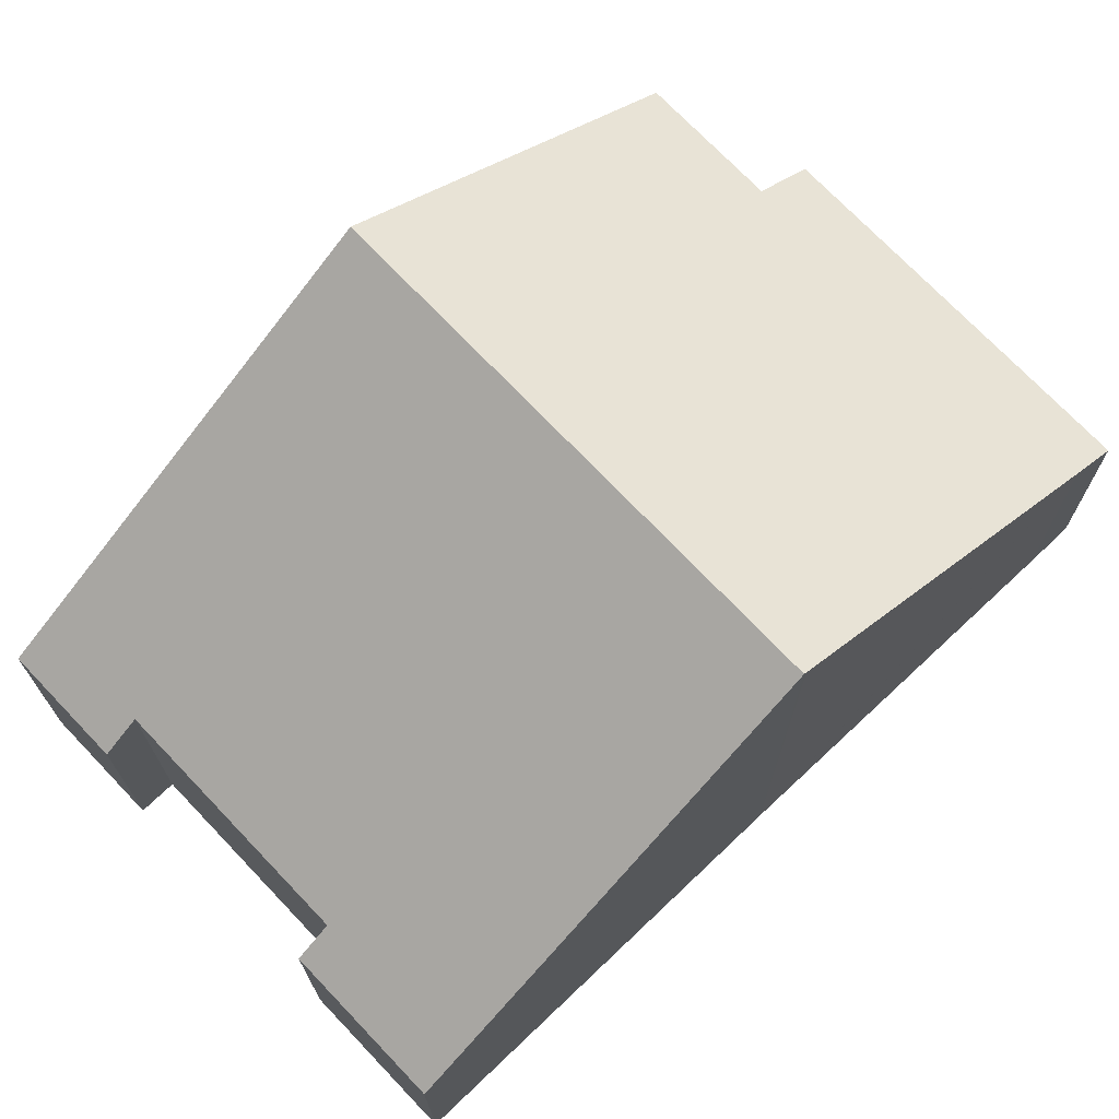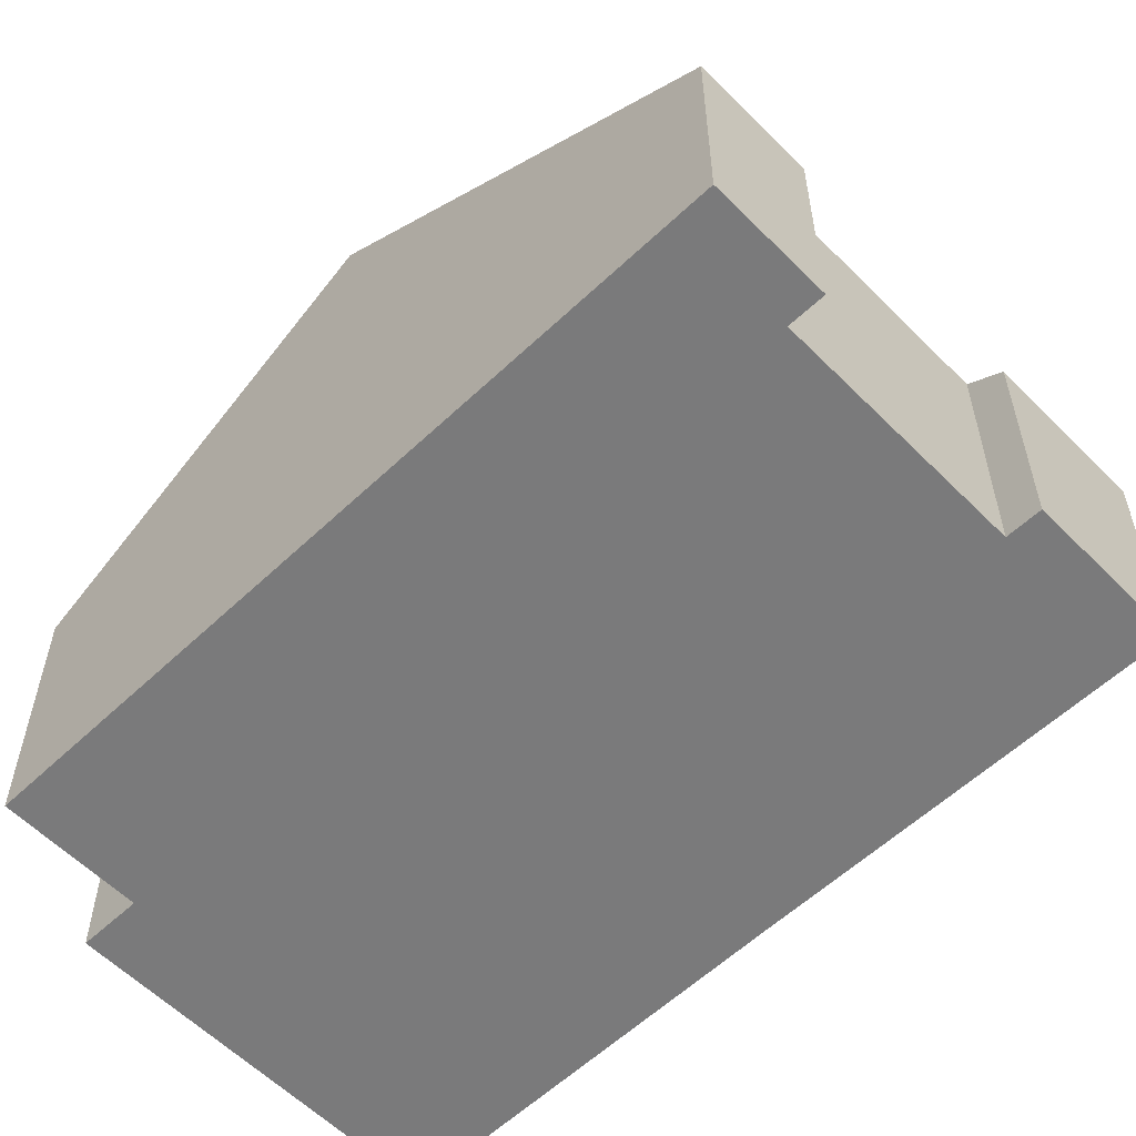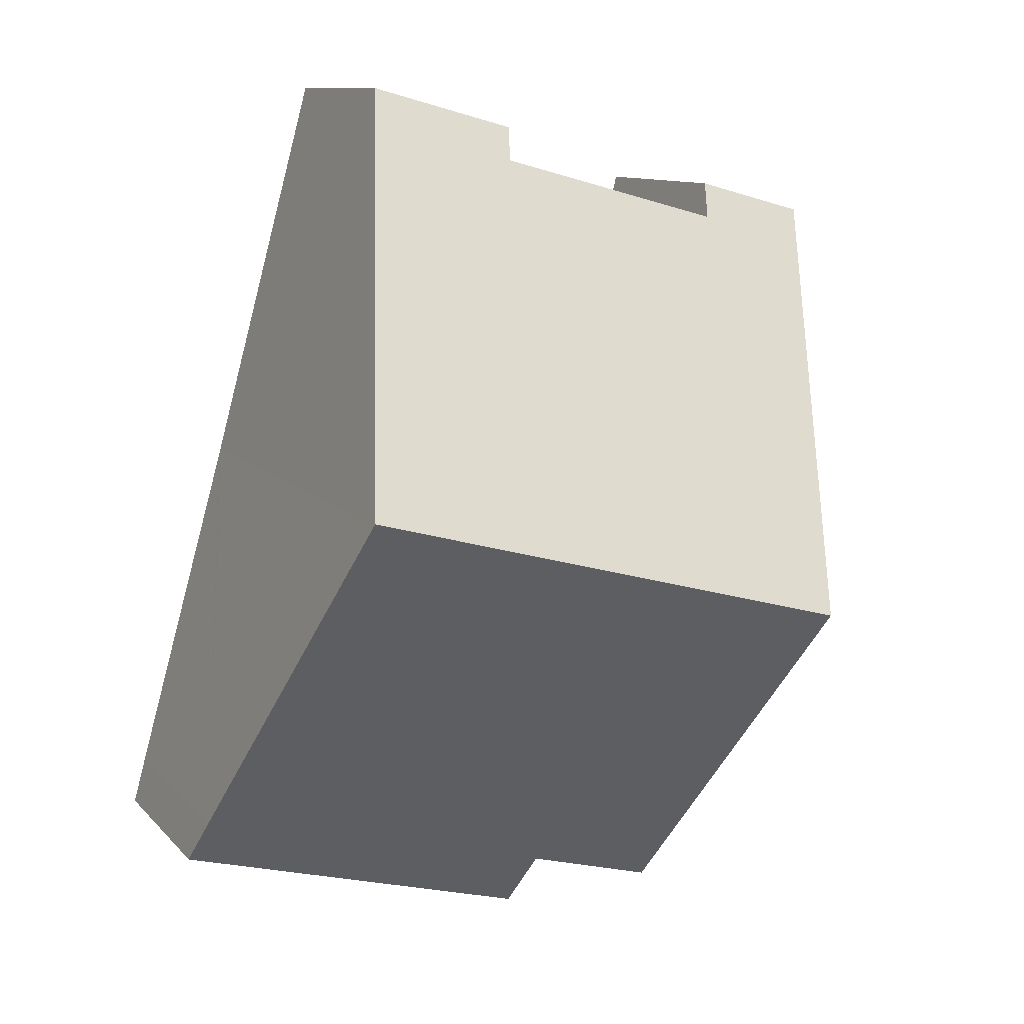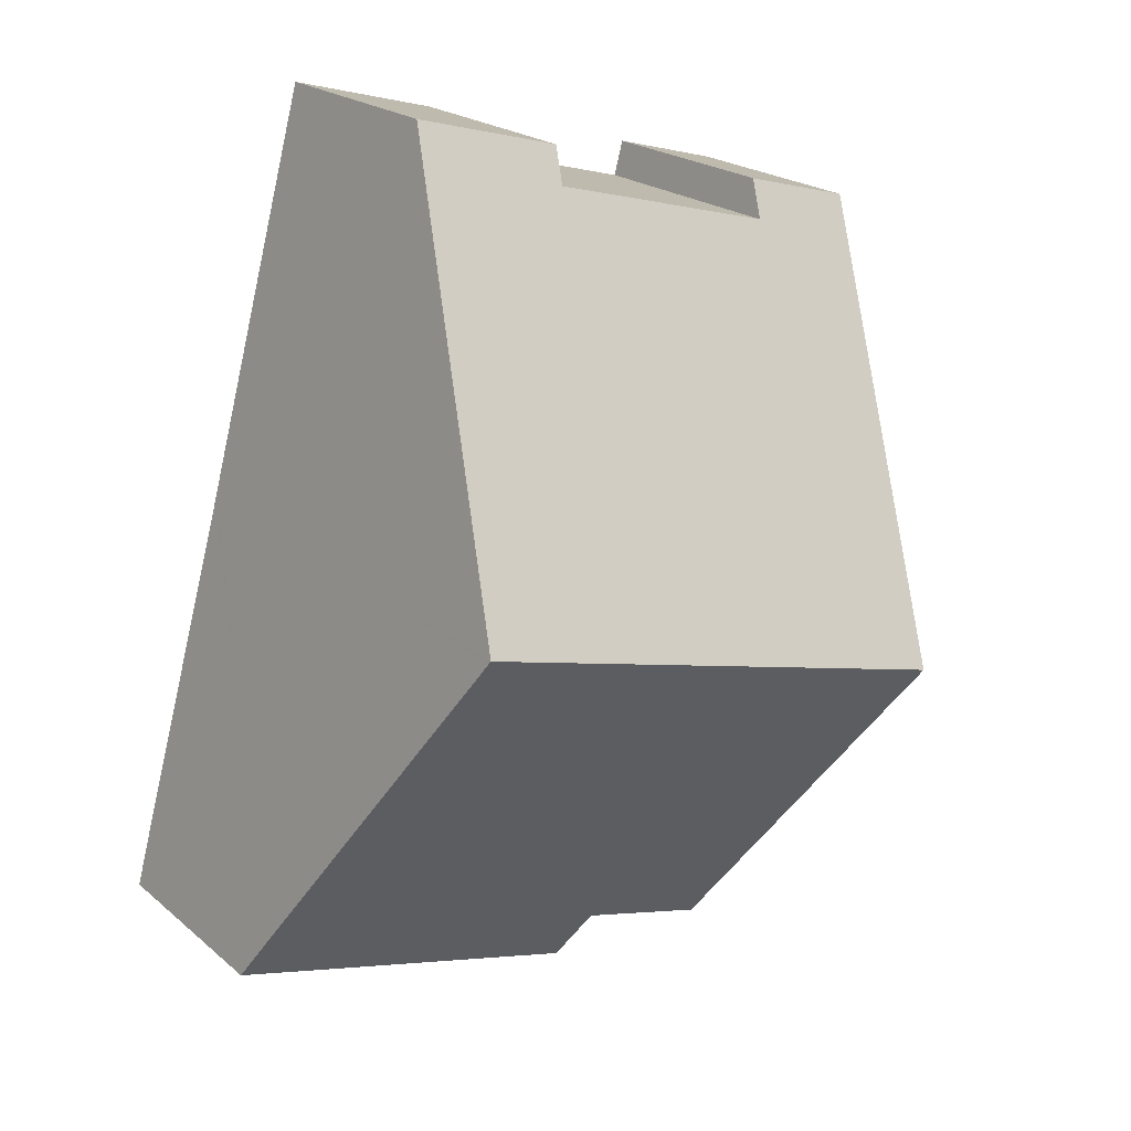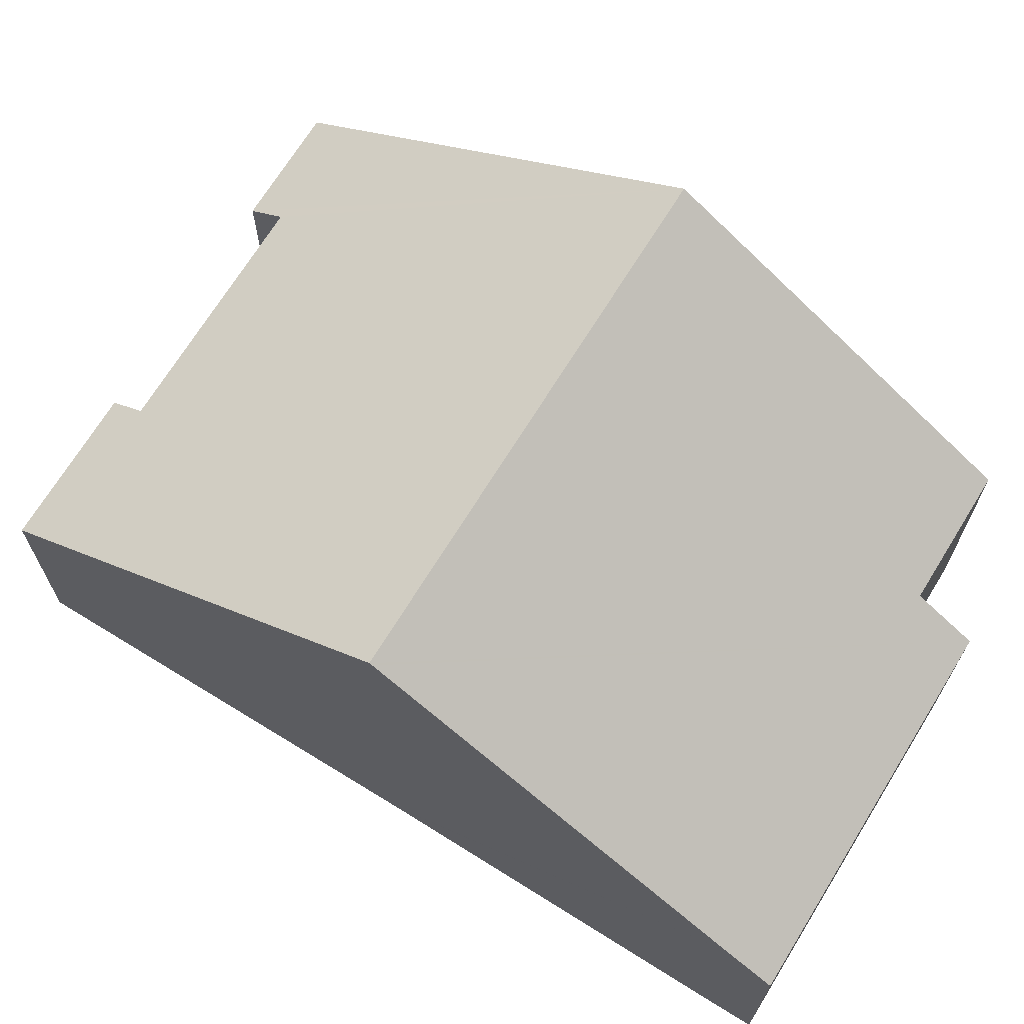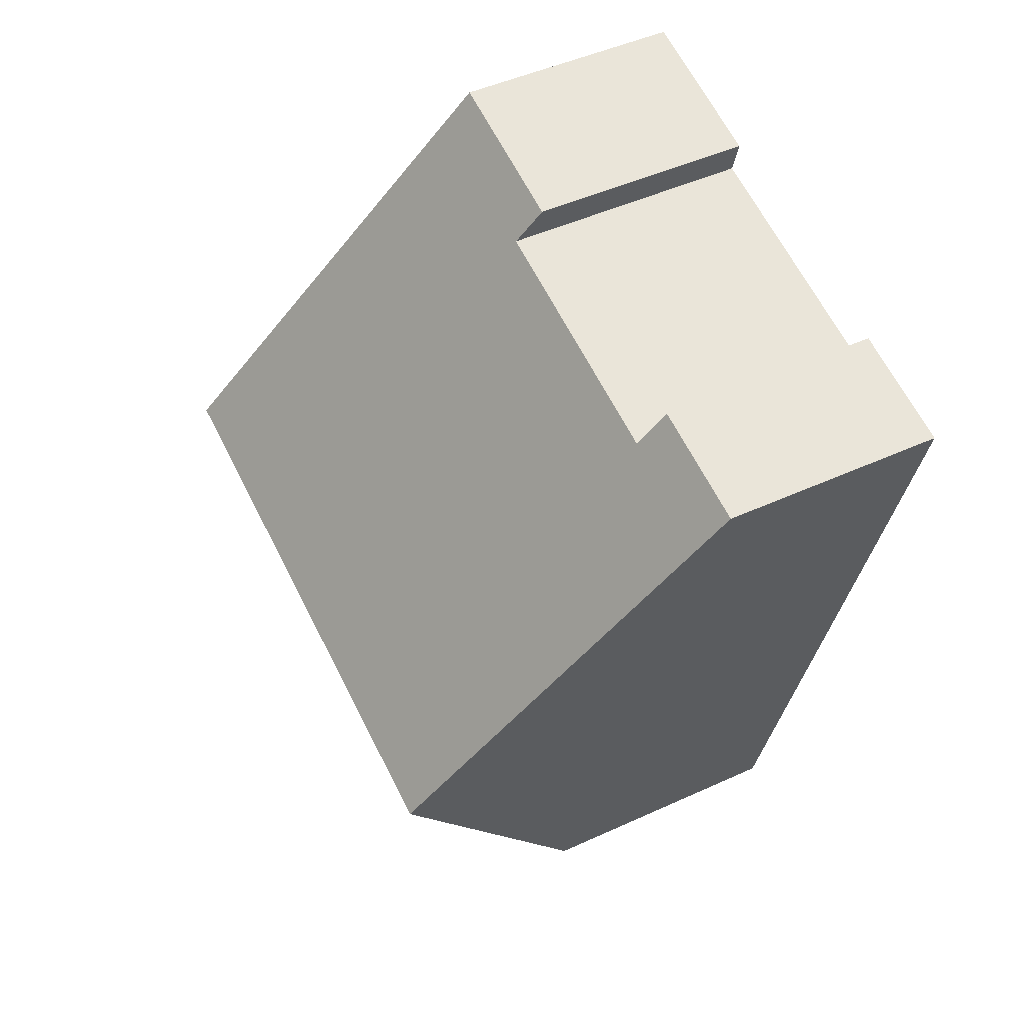
<metadata>
{"format":"obj","ext":"obj","renderer":"f3d","projection":"perspective","resolution":1024,"background":"white","views":[{"elev":72.1,"azim":31.3,"up":"+Y"},{"elev":-58.1,"azim":-61.1,"up":"+Y"},{"elev":10.6,"azim":155.9,"up":"+Z"},{"elev":21.5,"azim":144.9,"up":"+Z"},{"elev":69.6,"azim":106.5,"up":"+Y"},{"elev":46.6,"azim":-117.7,"up":"+Z"}]}
</metadata>
<code>
v  6.192 3.843 -13.4
v  12.44 4.402 -10.84
v  12.66 3.843 -11.65
v  10.73 8.626 -4.701
v  10.71 8.657 -4.656
v  5.915 4.545 -12.38
v  1.945 8.657 -7.027
v  3.6 4.545 -13.01
v  8.819 3.843 2.355
v  6.336 4.249 1.049
v  6.176 3.843 1.641
v  2.006 3.824 0.543
v  0 3.825 2.342e-16
v  2.174 4.25 -0.077
v  3.6 7.964e-16 -13.01
v  1.945 4.303e-16 -7.027
v  0 0 0
v  6.336 -6.423e-17 1.049
v  6.176 -1.005e-16 1.641
v  5.915 7.581e-16 -12.38
v  6.192 8.207e-16 -13.4
v  2.006 -3.325e-17 0.543
v  2.174 4.715e-18 -0.077
v  8.819 -1.442e-16 2.355
v  10.71 2.851e-16 -4.656
v  10.73 2.879e-16 -4.701
v  12.44 6.638e-16 -10.84
v  12.66 7.137e-16 -11.65
g defaultobject
f 1 2 3
f 2 1 4
f 4 1 5
f 5 1 6
f 5 6 7
f 7 6 8
f 9 10 11
f 12 7 13
f 7 12 14
f 7 14 5
f 5 14 10
f 5 10 9
f 15 7 8
f 7 15 13
f 13 15 16
f 13 16 17
f 18 11 10
f 11 18 19
f 1 20 6
f 20 1 21
f 17 12 13
f 12 17 22
f 23 10 14
f 10 23 18
f 19 9 11
f 9 19 24
f 12 23 14
f 23 12 22
f 24 5 9
f 5 24 25
f 5 25 4
f 4 25 2
f 2 25 26
f 2 26 27
f 2 27 3
f 3 27 28
f 28 1 3
f 1 28 21
f 20 8 6
f 8 20 15
f 27 21 28
f 21 27 26
f 21 26 20
f 20 26 15
f 15 26 16
f 16 26 25
f 16 25 24
f 16 24 18
f 18 24 19
f 16 23 17
f 23 16 18
f 17 23 22

</code>
